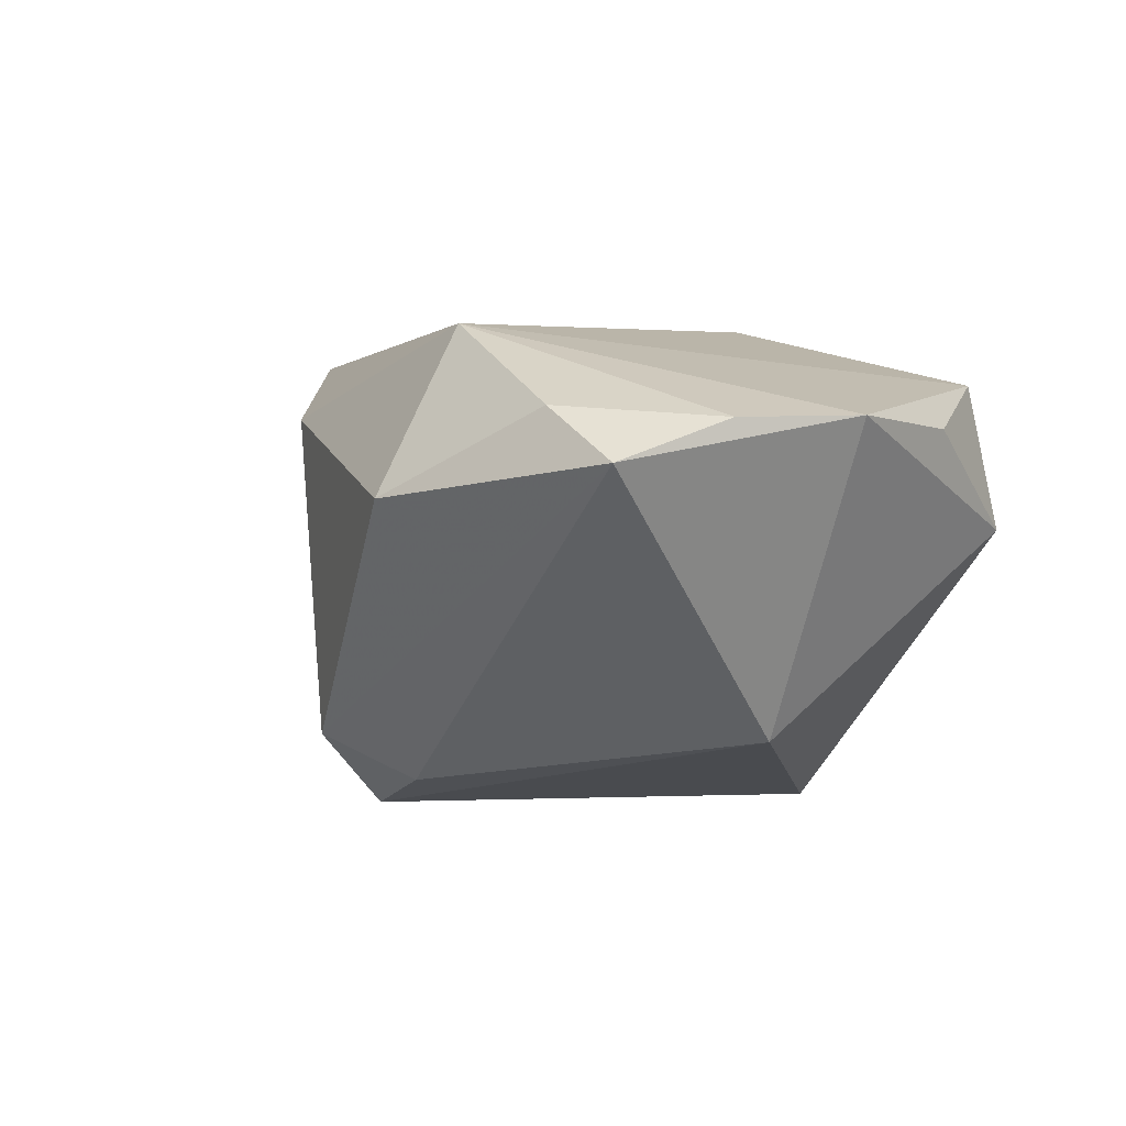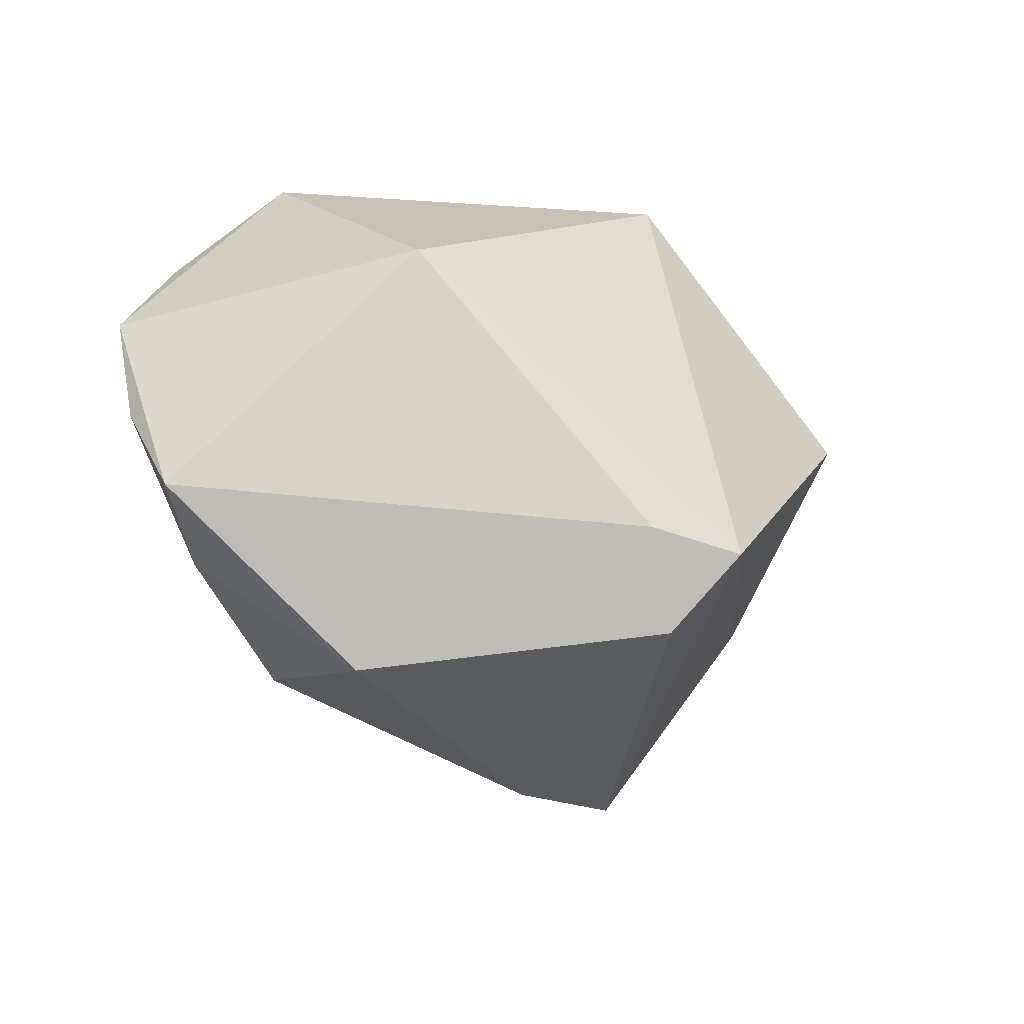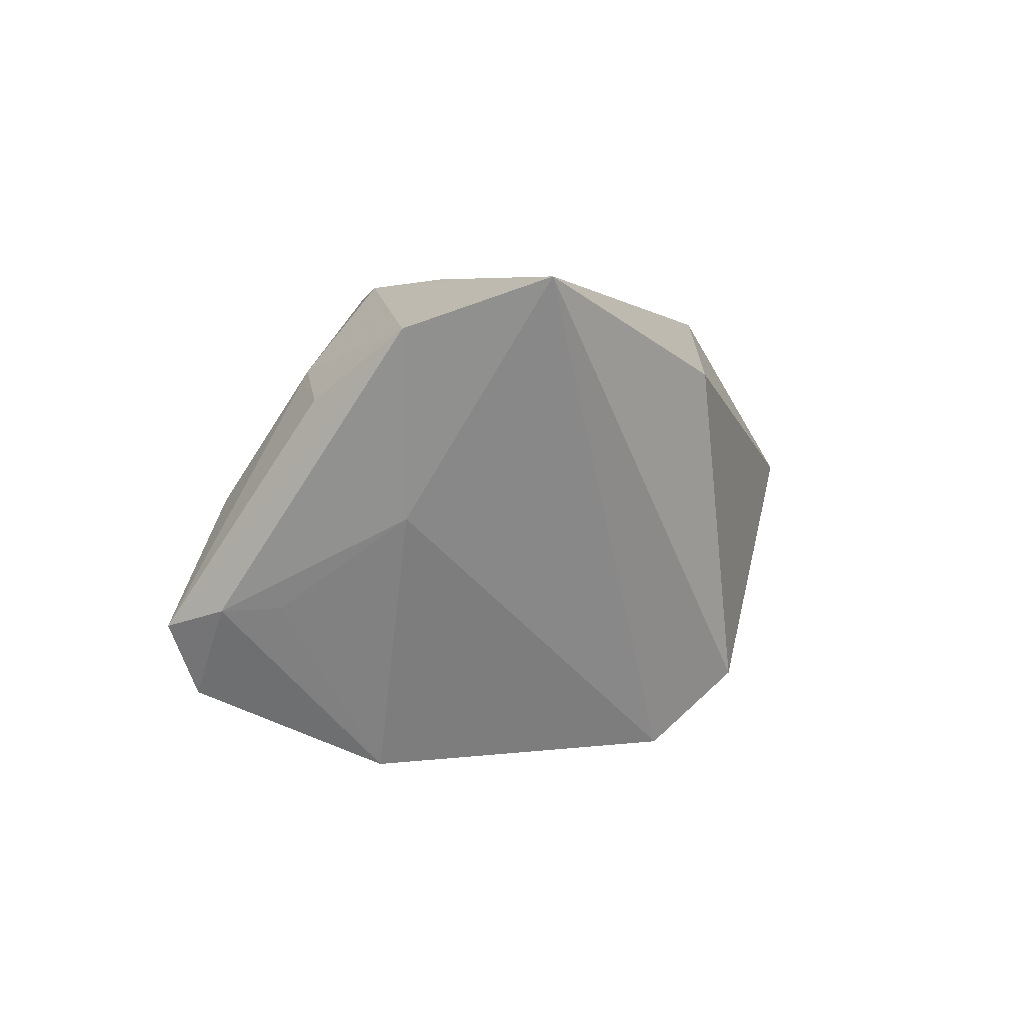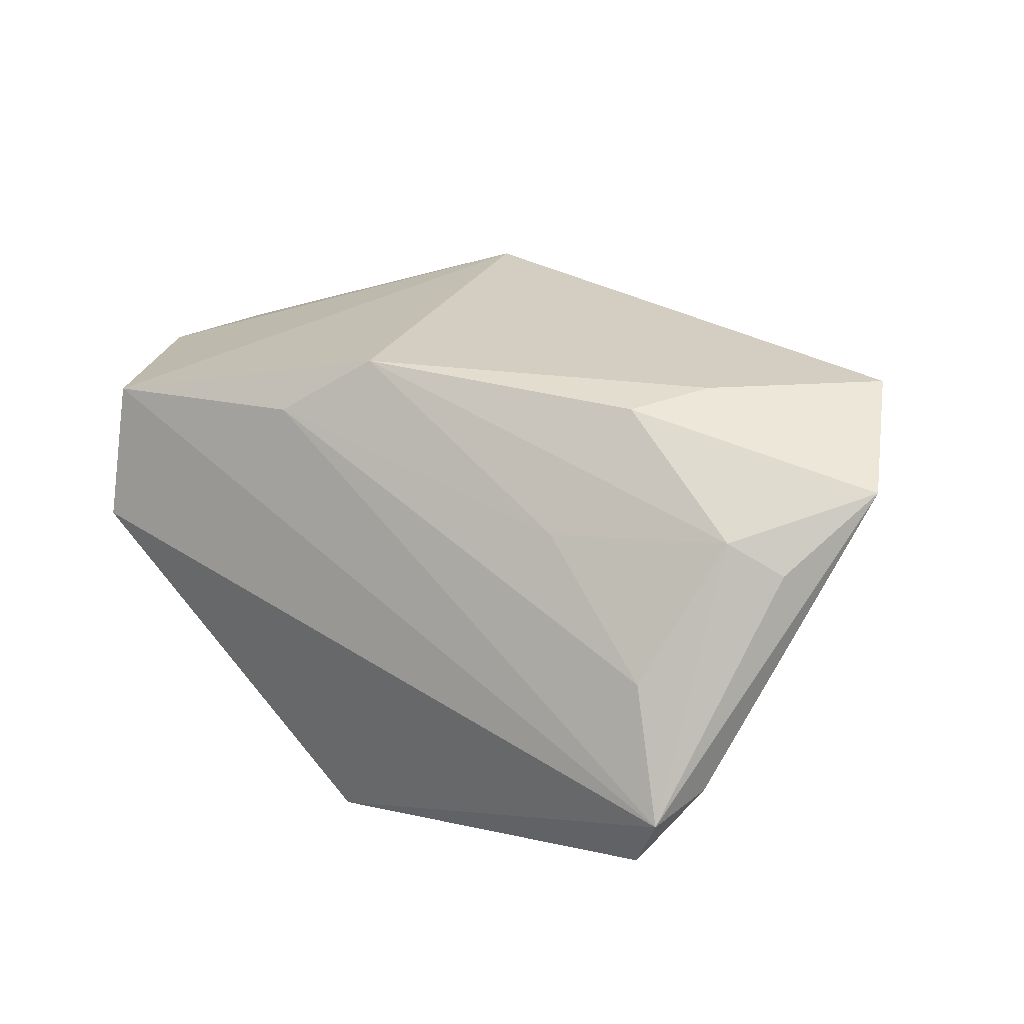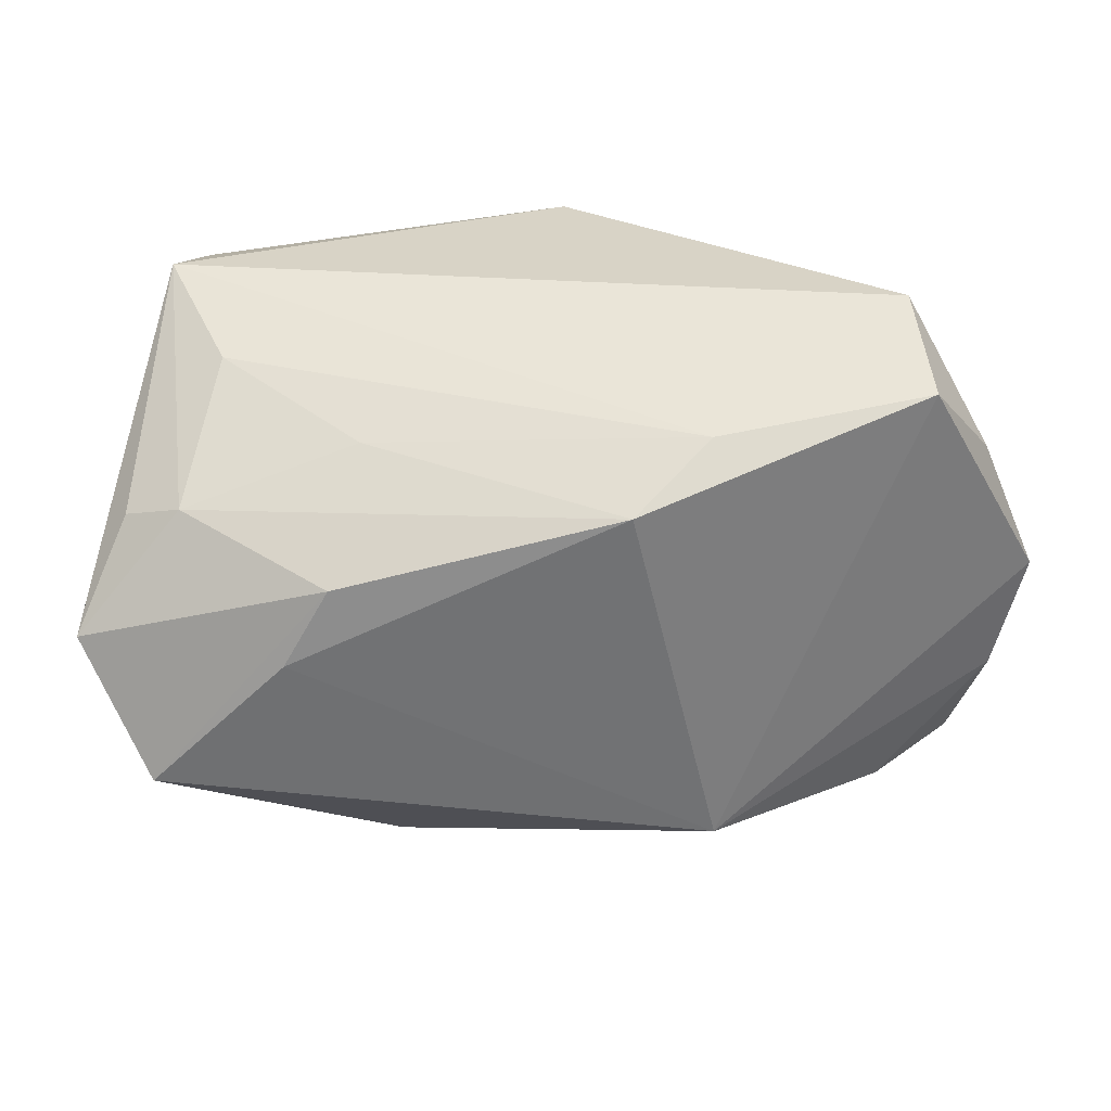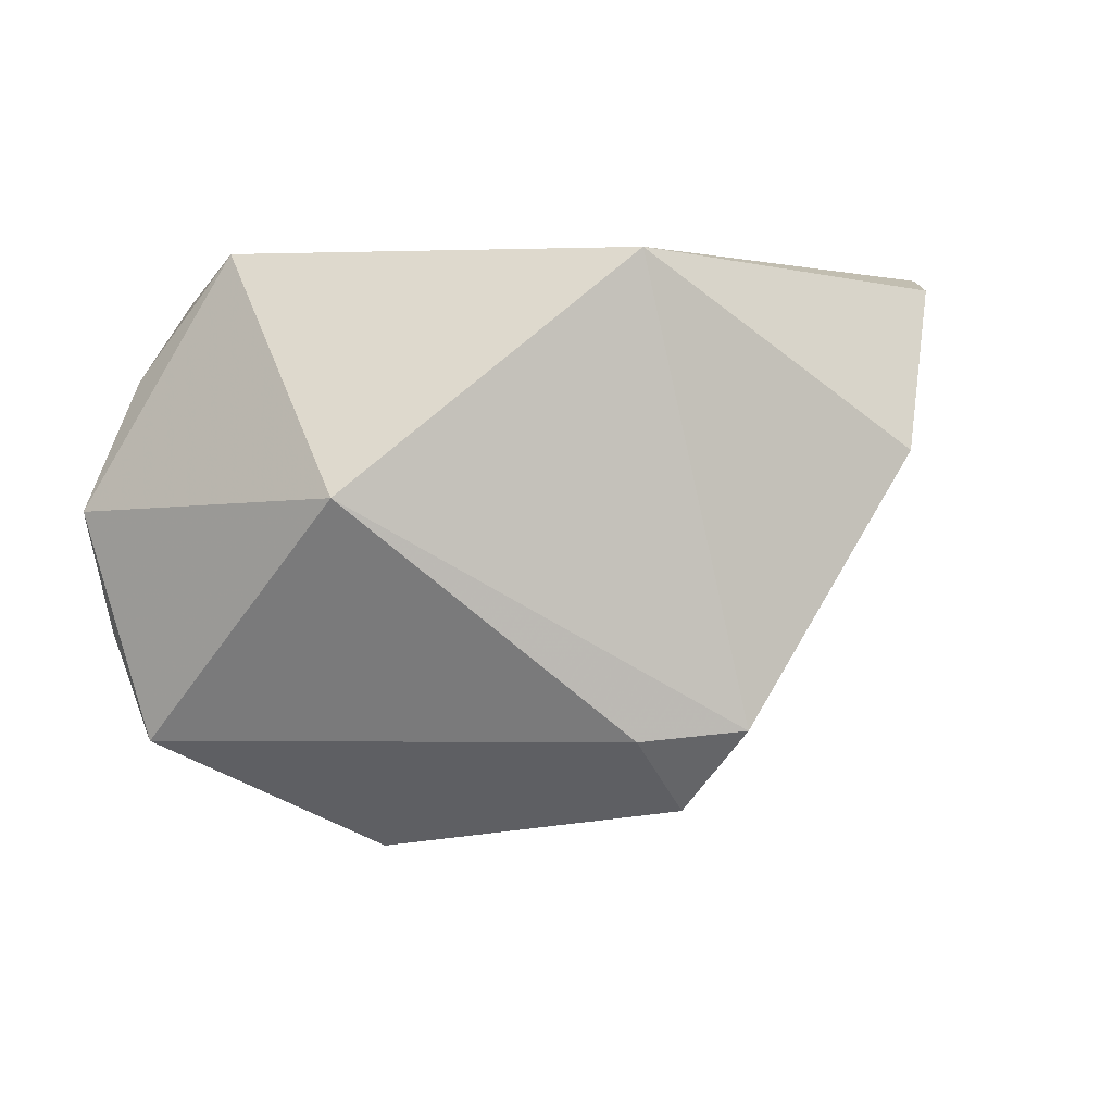
<metadata>
{"format":"obj","ext":"obj","renderer":"f3d","projection":"perspective","resolution":1024,"background":"white","views":[{"elev":-2.1,"azim":60.4,"up":"+Z"},{"elev":-43.0,"azim":135.6,"up":"+Y"},{"elev":2.6,"azim":-82.8,"up":"+Z"},{"elev":29.4,"azim":-145.3,"up":"+Z"},{"elev":30.9,"azim":-3.9,"up":"+Y"},{"elev":-1.1,"azim":155.2,"up":"+Y"}]}
</metadata>
<code>
v 0.003448 0.03291 -0.03405
v 0.002442 -0.02813 -0.03029
v -0.05198 0.02652 -0.0119
v -0.05176 0.002407 9.974e-05
v -0.02958 0.01075 0.03076
v -0.01129 -0.02683 -0.03405
v 0.05392 -0.02874 0.007749
v -0.05021 0.01912 -0.01157
v -0.04774 0.01604 0.01891
v -0.02525 0.02311 0.01623
v 0.02244 -0.04343 0.00505
v -0.03543 0.0006228 0.03146
v -0.02192 -0.03431 0.01894
v 0.01737 0.02633 0.02377
v 0.05743 -0.01469 0.01331
v 0.04295 -0.03118 0.01516
v 0.06125 0.00109 0.01399
v -0.006961 -0.03746 -0.02437
v -0.05279 -0.01636 0.03051
v -0.06119 0.001169 0.02375
v 0.04492 0.03435 0.002205
v 0.05388 0.01844 0.01376
v 0.0405 0.001709 -0.02457
v 0.01899 -0.03037 0.0277
v -0.05481 0.01355 0.01516
v 0.04525 0.02951 0.0206
v -0.04244 0.0284 0.001976
v -0.04517 0.0316 -0.02331
v 0.007012 0.01971 0.03147
v -0.03549 0.00899 -0.03405
v -0.0494 0.03435 -0.01413
f 26 24 17
f 30 1 6
f 6 2 18
f 18 7 11
f 2 7 18
f 11 24 13
f 13 18 11
f 6 1 23
f 23 2 6
f 23 7 2
f 17 7 23
f 4 30 6
f 17 24 15
f 15 7 17
f 16 24 11
f 11 7 16
f 16 15 24
f 7 15 16
f 21 23 1
f 1 31 21
f 21 31 26
f 17 23 21
f 24 26 29
f 29 12 24
f 18 13 19
f 19 13 24
f 24 12 19
f 20 4 19
f 6 18 19
f 19 4 6
f 20 31 3
f 3 4 20
f 22 26 17
f 17 21 22
f 22 21 26
f 25 31 20
f 26 31 14
f 14 29 26
f 12 29 5
f 20 19 5
f 5 19 12
f 30 3 28
f 28 3 31
f 1 30 28
f 28 31 1
f 30 4 8
f 8 3 30
f 4 3 8
f 27 14 31
f 9 25 20
f 20 5 9
f 31 25 9
f 9 27 31
f 9 5 29
f 29 14 10
f 14 27 10
f 10 9 29
f 27 9 10

</code>
